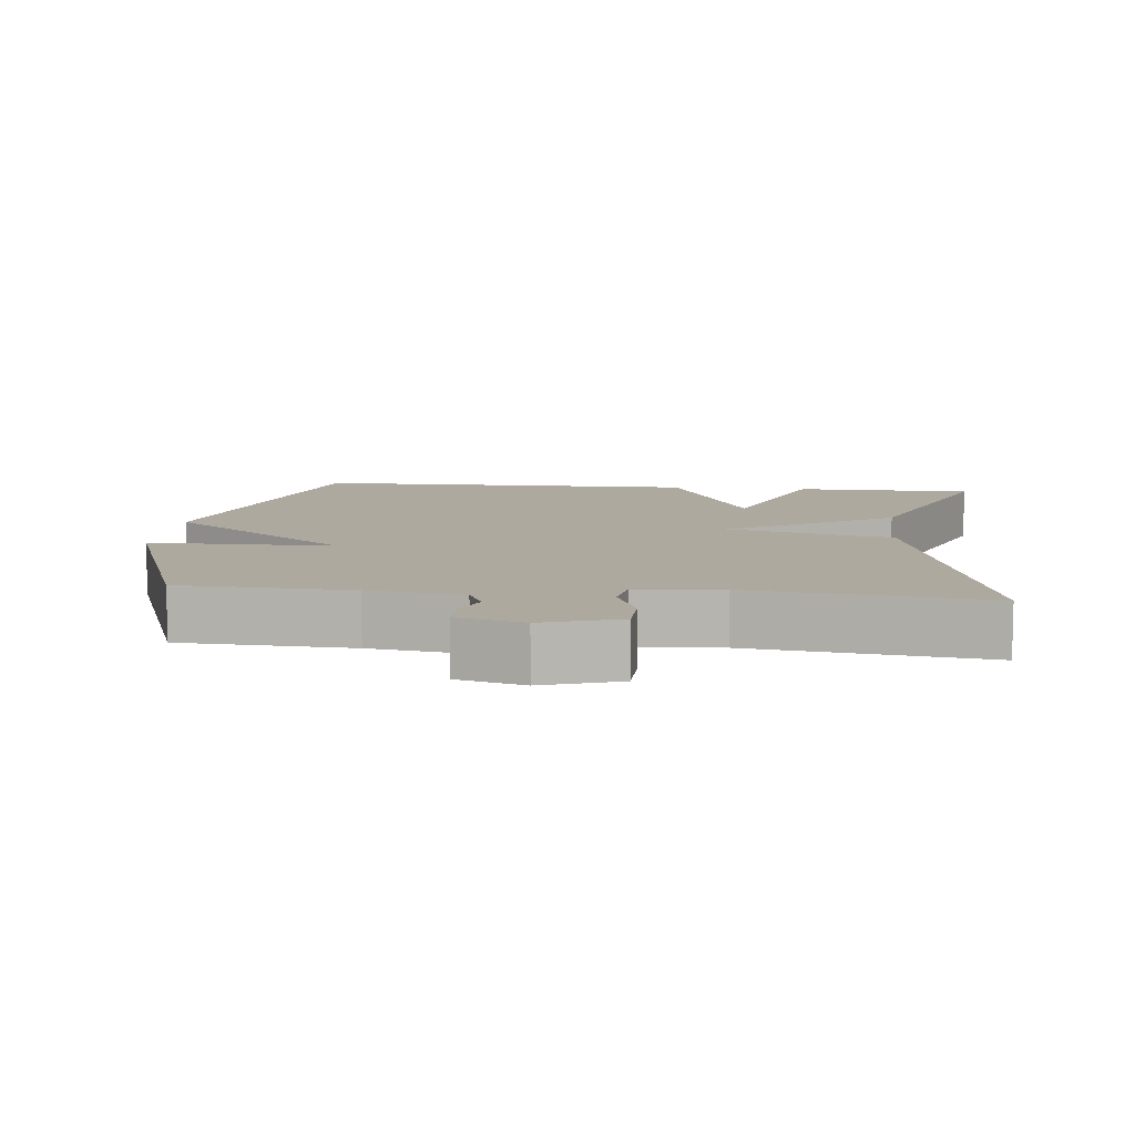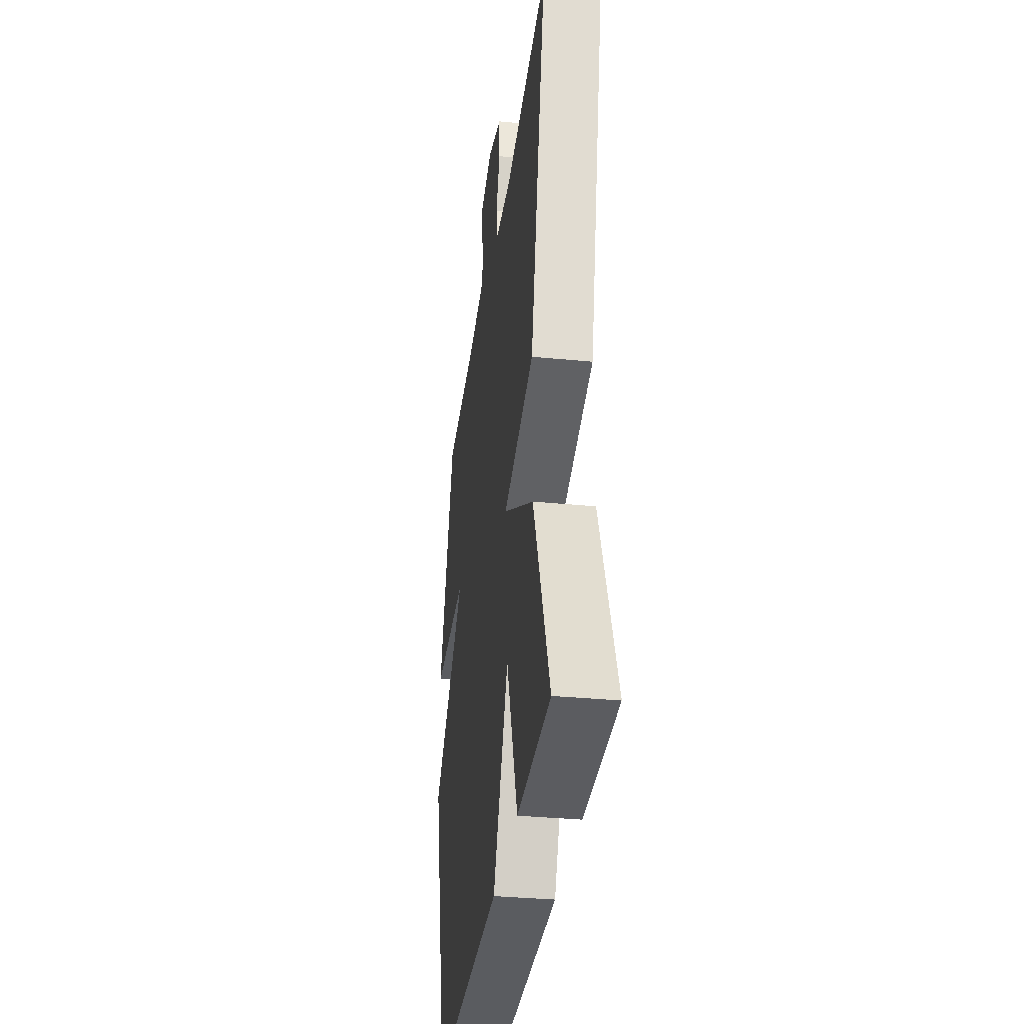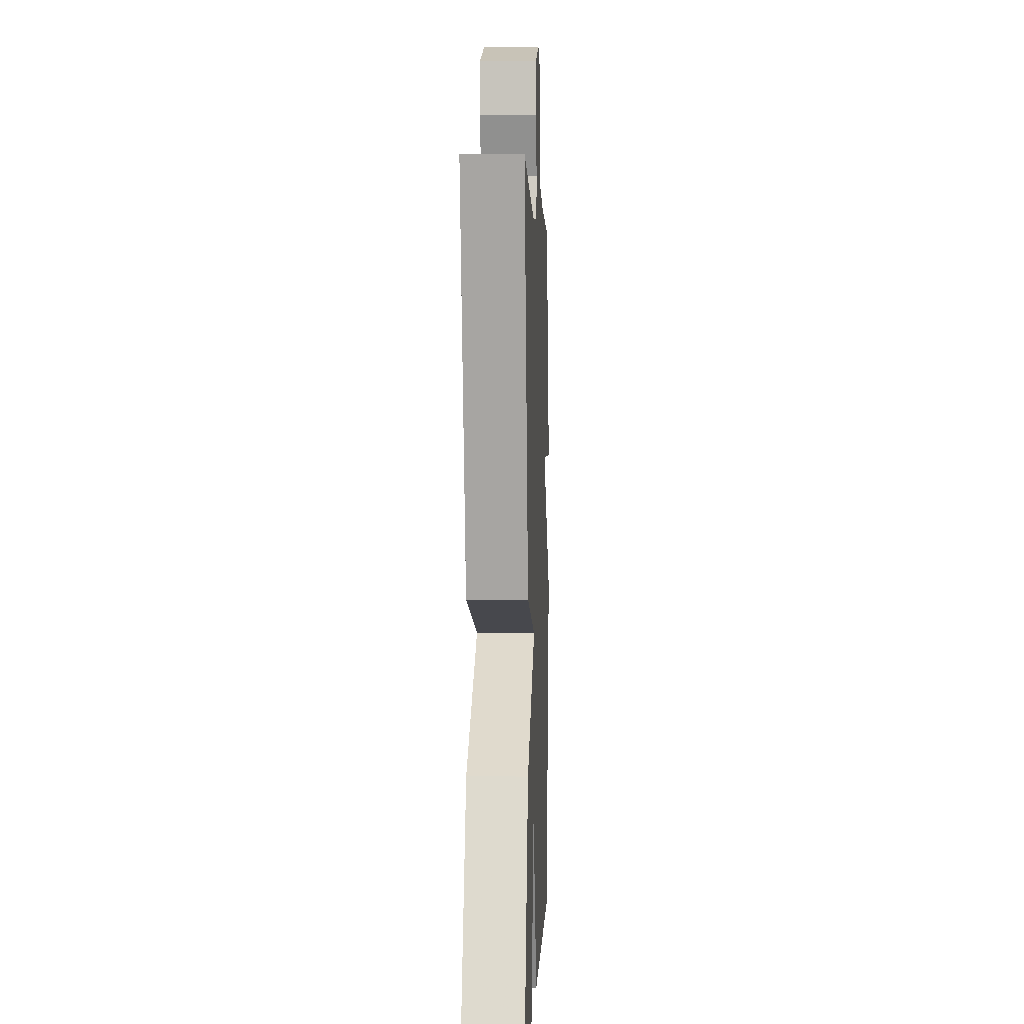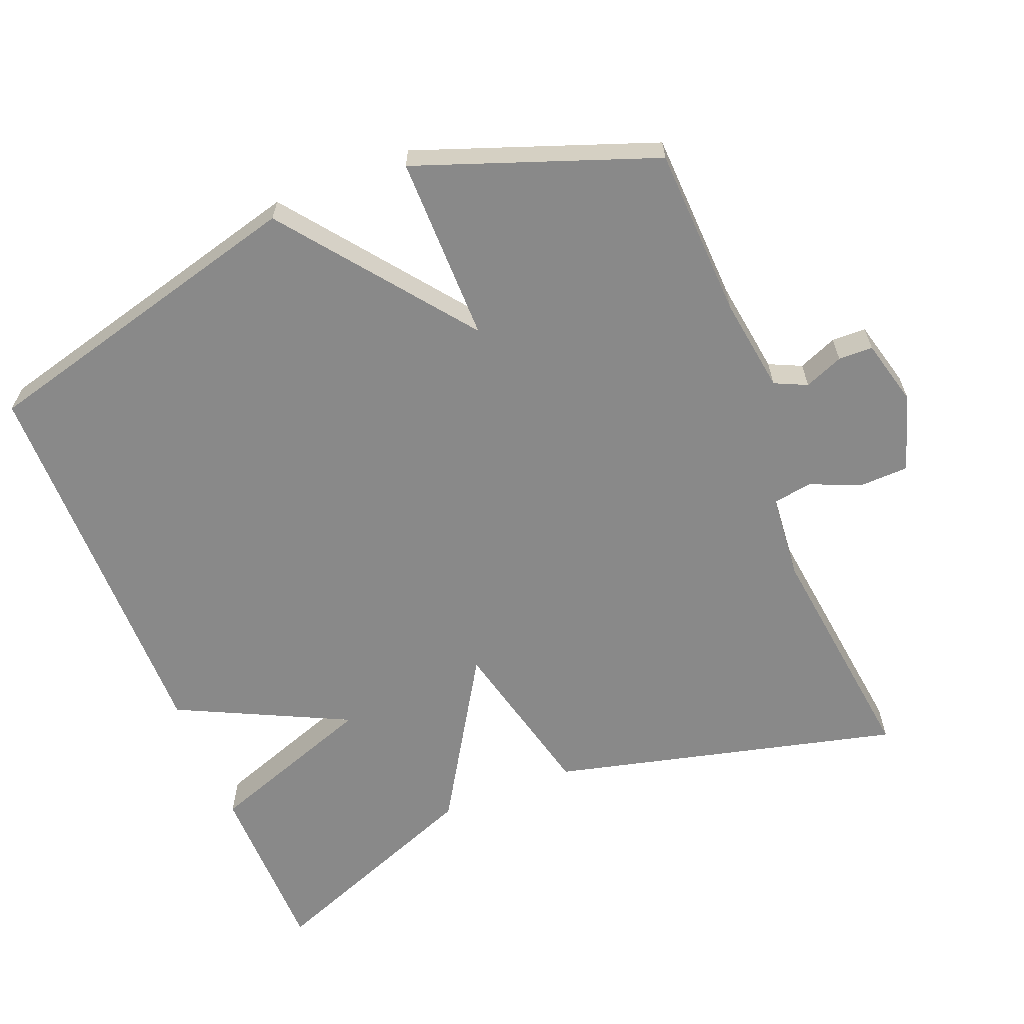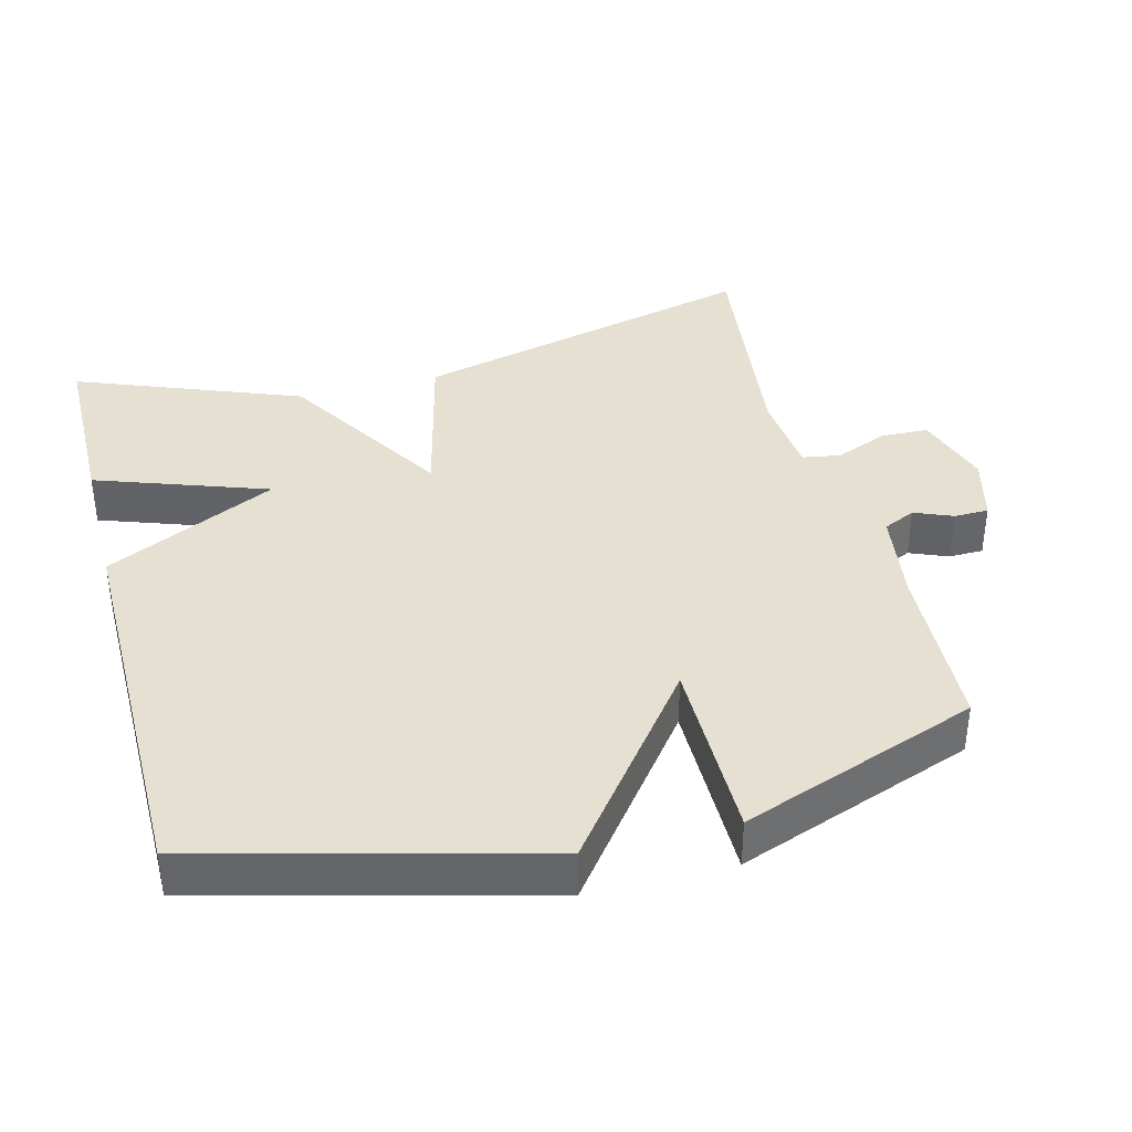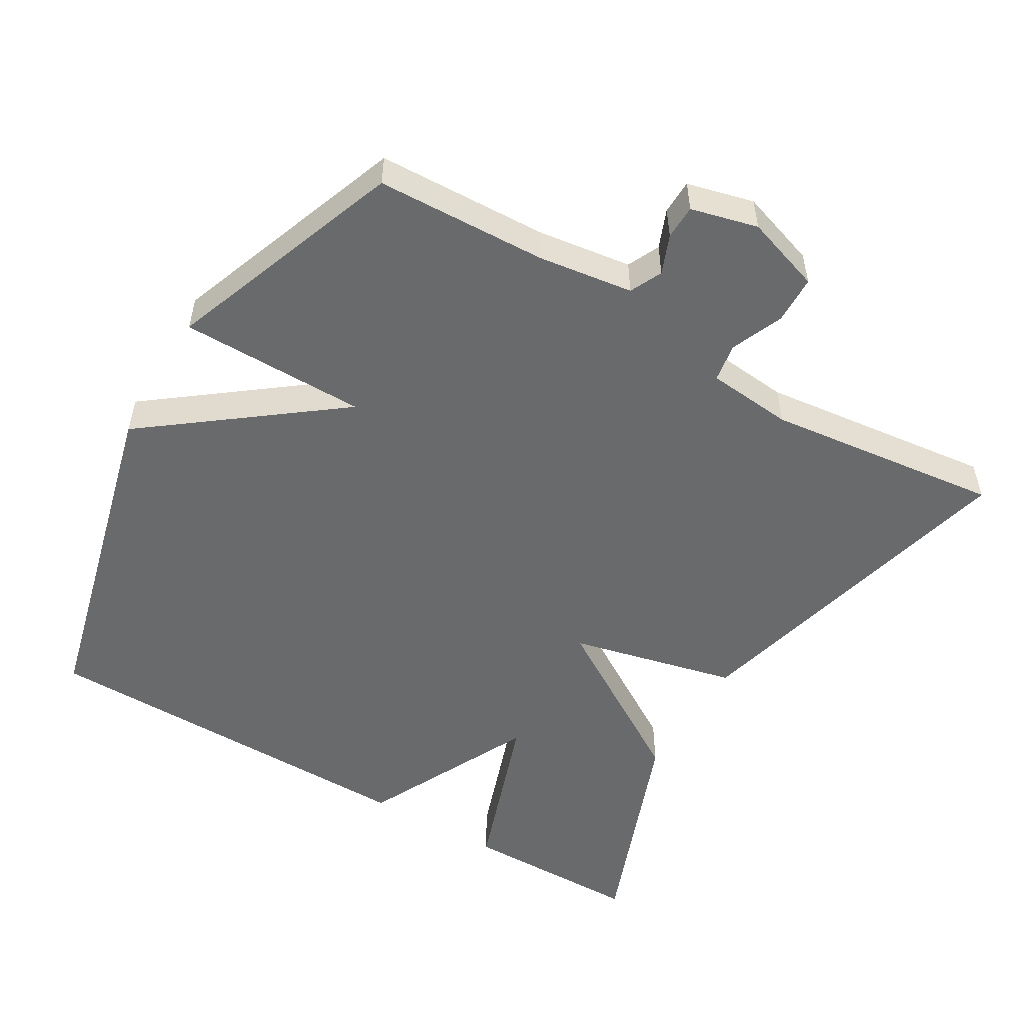
<metadata>
{"format":"obj","ext":"obj","renderer":"f3d","projection":"perspective","resolution":1024,"background":"white","views":[{"elev":9.1,"azim":6.2,"up":"+Y"},{"elev":-34.2,"azim":82.5,"up":"+Z"},{"elev":1.8,"azim":92.2,"up":"+Z"},{"elev":-63.1,"azim":-68.1,"up":"+Y"},{"elev":38.4,"azim":-104.5,"up":"+Y"},{"elev":-52.9,"azim":-30.8,"up":"+Y"}]}
</metadata>
<code>
v -0.5 0.07 -0.5
v -0.621 0.07 -0.032
v -0.361 0.07 0.168
v -0.621 0.07 0.168
v -0.5 0.07 0.5
v -0.261 0.07 0.51
v -0.129 0.07 0.529
v -0.108 0.07 0.574
v -0.13 0.07 0.628
v -0.129 0.07 0.676
v -0.036 0.07 0.7
v 0.071 0.07 0.665
v 0.073 0.07 0.598
v 0.043 0.07 0.525
v 0.052 0.07 0.471
v 0.172 0.07 0.46
v 0.5 0.07 0.5
v 0.379 0.07 0.013
v 0.146 0.07 -0.043
v 0.379 0.07 -0.187
v 0.5 0.07 -0.5
v 0.248 0.07 -0.503
v 0.164 0.07 -0.264
v 0.048 0.07 -0.503
v -0.5 0 -0.5
v -0.621 0 -0.032
v -0.361 0 0.168
v -0.621 0 0.168
v -0.5 0 0.5
v -0.261 0 0.51
v -0.129 0 0.529
v -0.108 0 0.574
v -0.13 0 0.628
v -0.129 0 0.676
v -0.036 0 0.7
v 0.071 0 0.665
v 0.073 0 0.598
v 0.043 0 0.525
v 0.052 0 0.471
v 0.172 0 0.46
v 0.5 0 0.5
v 0.379 0 0.013
v 0.146 0 -0.043
v 0.379 0 -0.187
v 0.5 0 -0.5
v 0.248 0 -0.503
v 0.164 0 -0.264
v 0.048 0 -0.503
f 1 2 3
f 24 1 3
f 23 24 3
f 21 22 23
f 20 21 23
f 19 20 23
f 19 23 3
f 18 19 3
f 17 18 3
f 16 17 3
f 3 4 5
f 16 3 5
f 15 16 5
f 12 13 14
f 11 12 14
f 10 11 14
f 9 10 14
f 8 9 14
f 7 8 14 15
f 6 7 15
f 5 6 15
f 27 26 25
f 27 25 48
f 27 48 47
f 47 46 45
f 47 45 44
f 47 44 43
f 27 47 43
f 27 43 42
f 27 42 41
f 27 41 40
f 29 28 27
f 29 27 40
f 29 40 39
f 38 37 36
f 38 36 35
f 38 35 34
f 38 34 33
f 38 33 32
f 39 38 32 31
f 39 31 30
f 39 30 29
f 1 25 26 2
f 2 26 27 3
f 3 27 28 4
f 4 28 29 5
f 5 29 30 6
f 6 30 31 7
f 7 31 32 8
f 8 32 33 9
f 9 33 34 10
f 10 34 35 11
f 11 35 36 12
f 12 36 37 13
f 13 37 38 14
f 14 38 39 15
f 15 39 40 16
f 16 40 41 17
f 17 41 42 18
f 18 42 43 19
f 19 43 44 20
f 20 44 45 21
f 21 45 46 22
f 22 46 47 23
f 23 47 48 24
f 24 48 25 1

</code>
